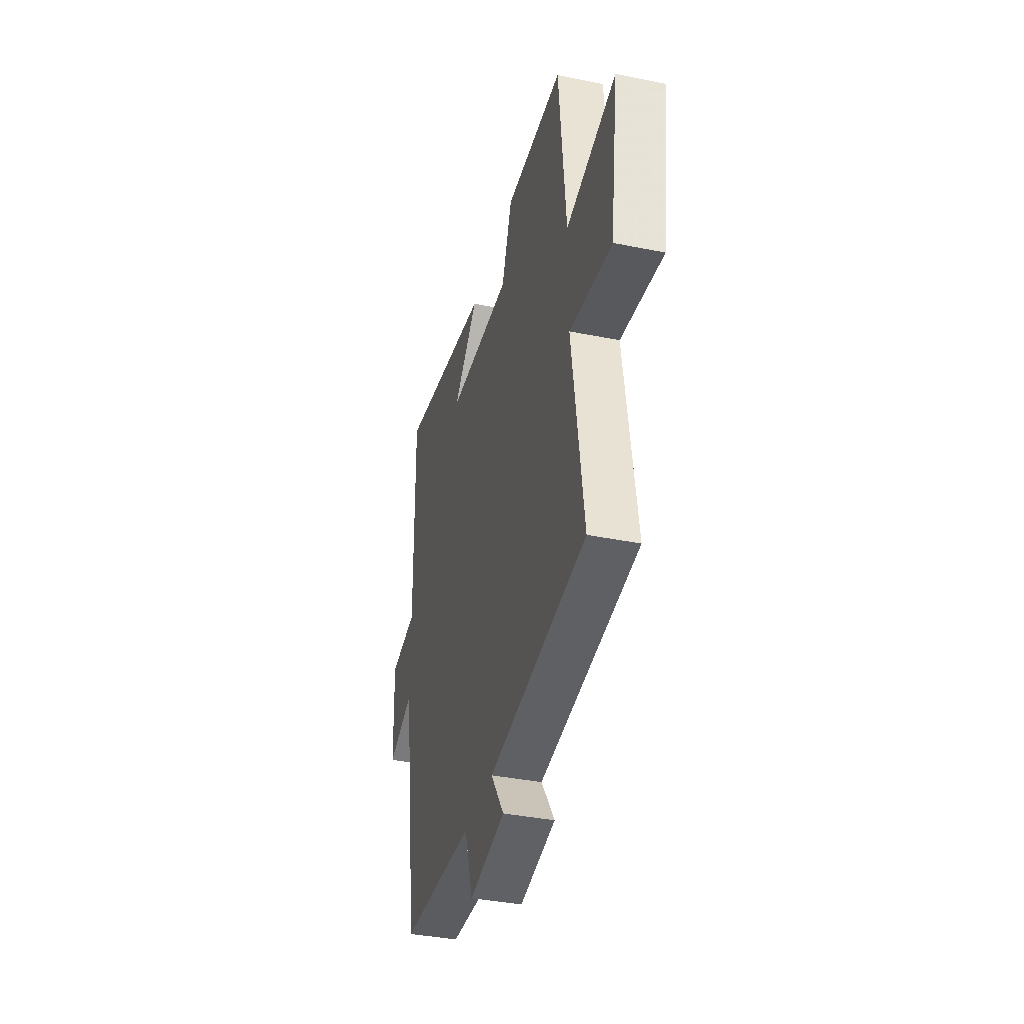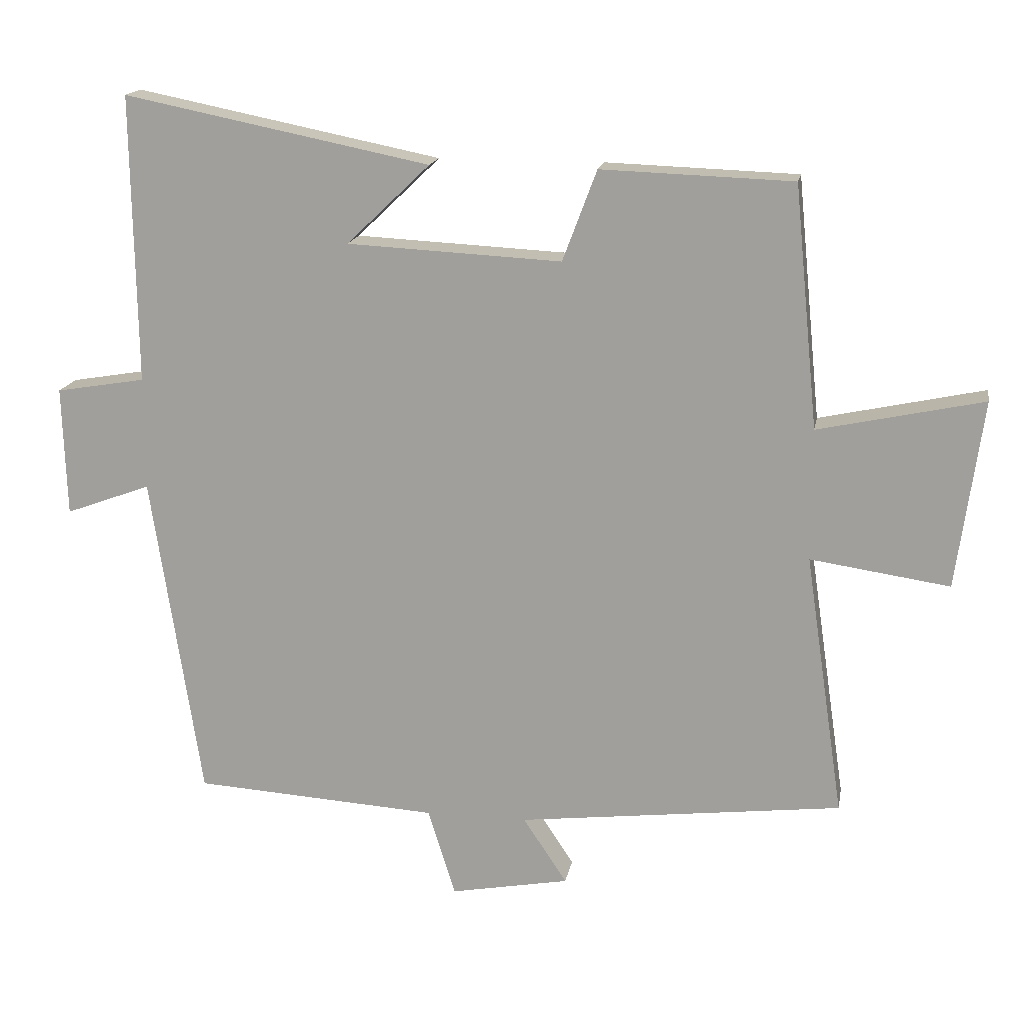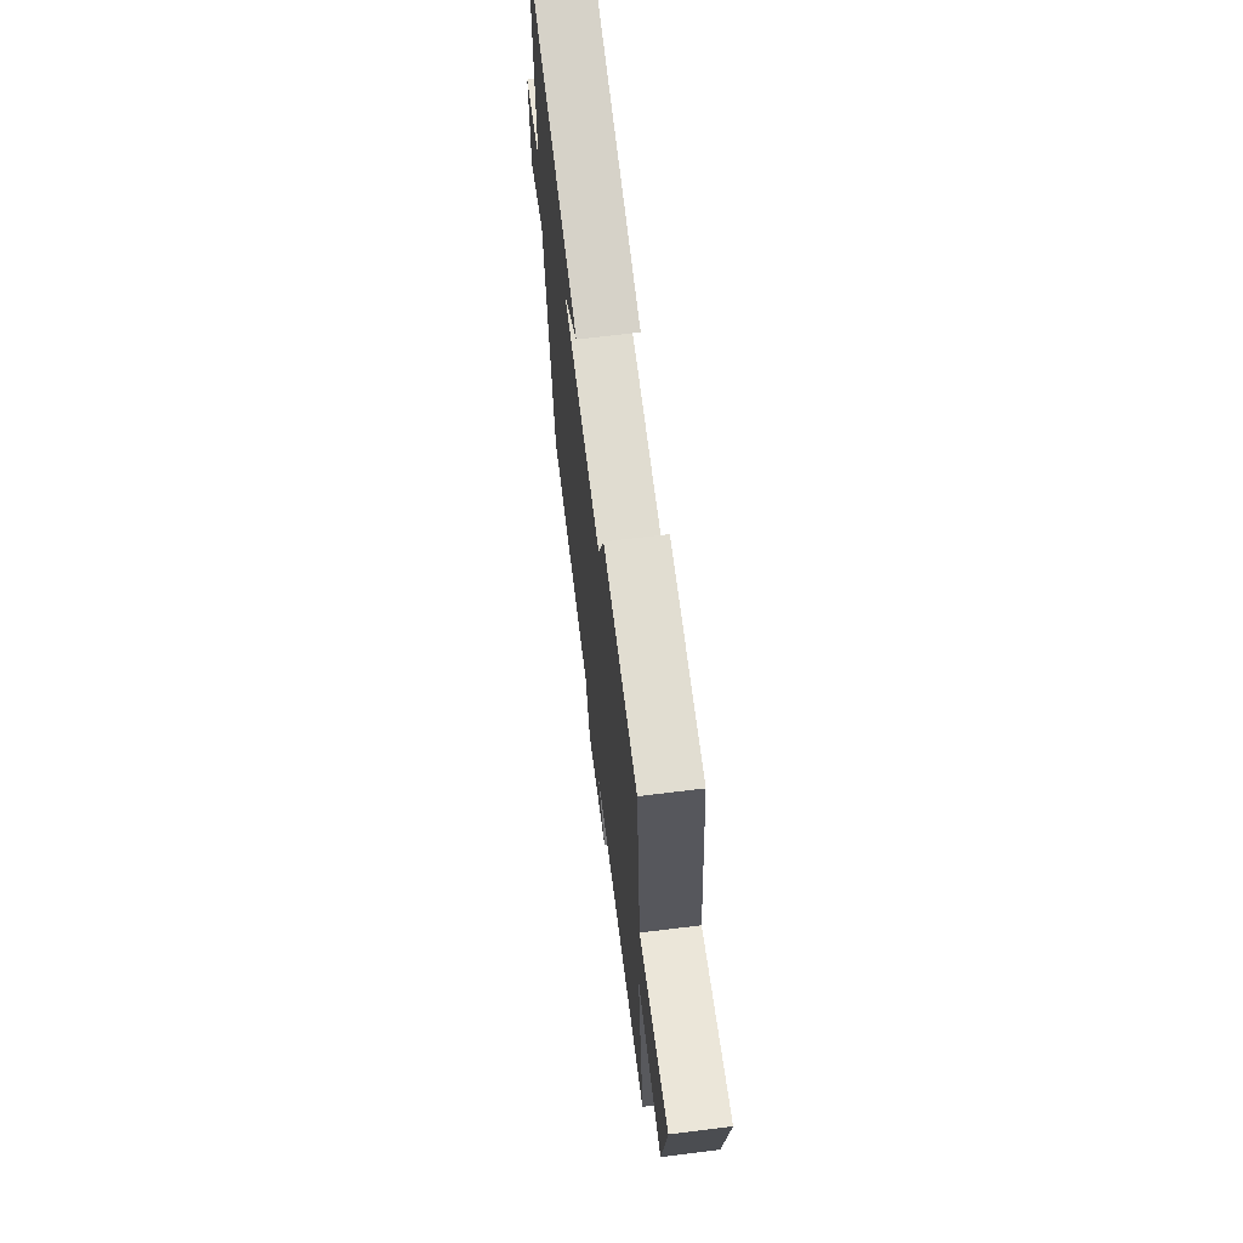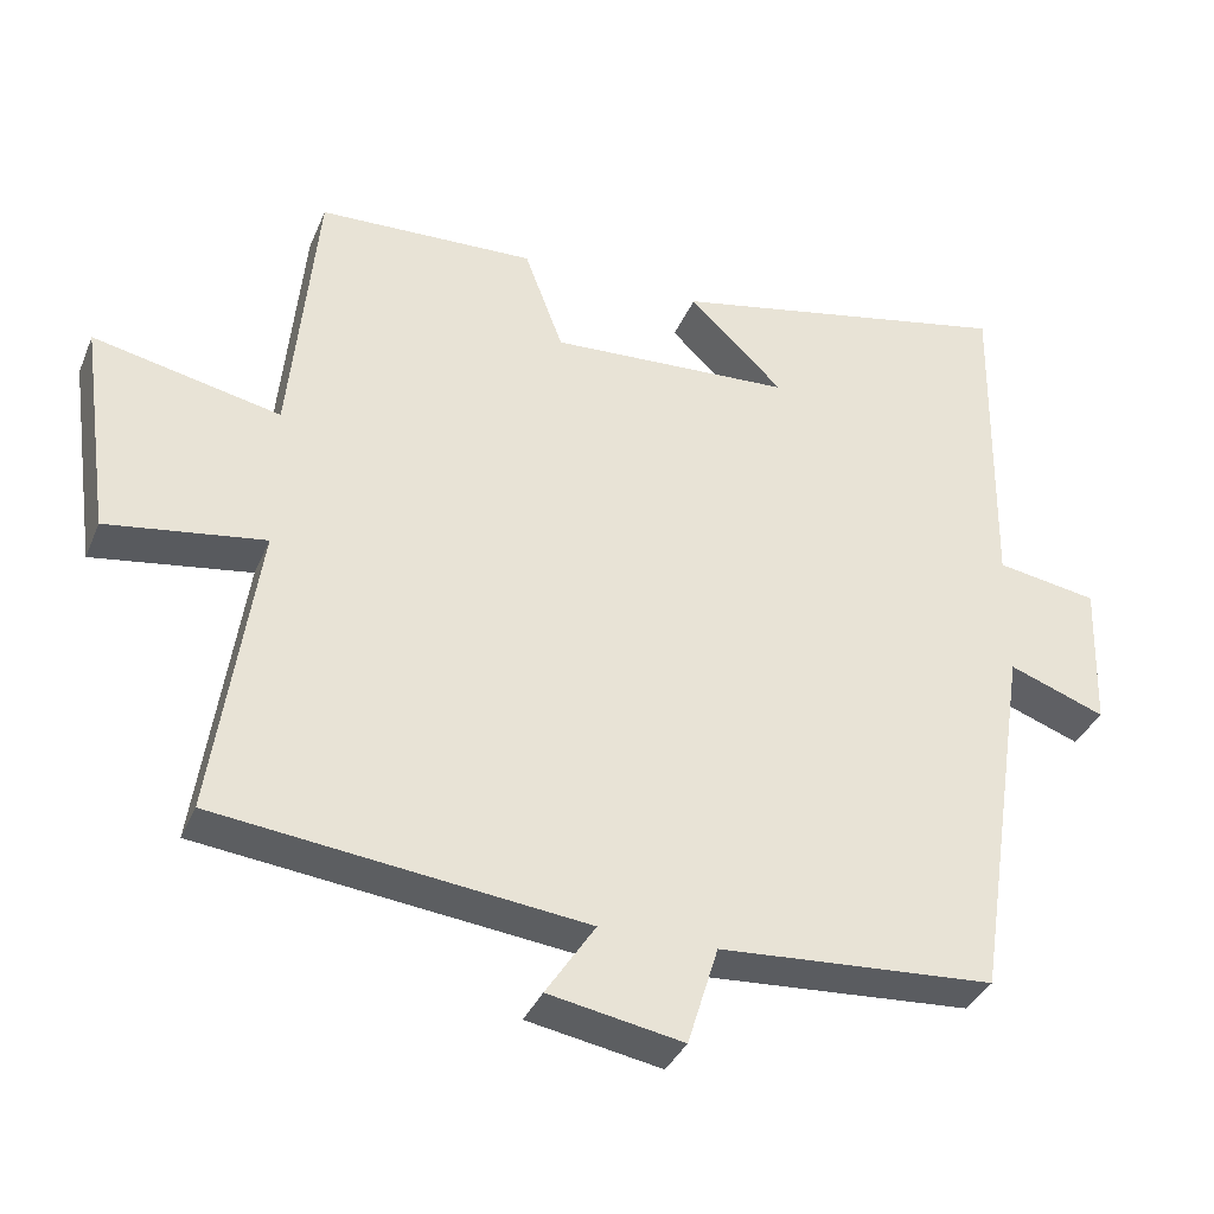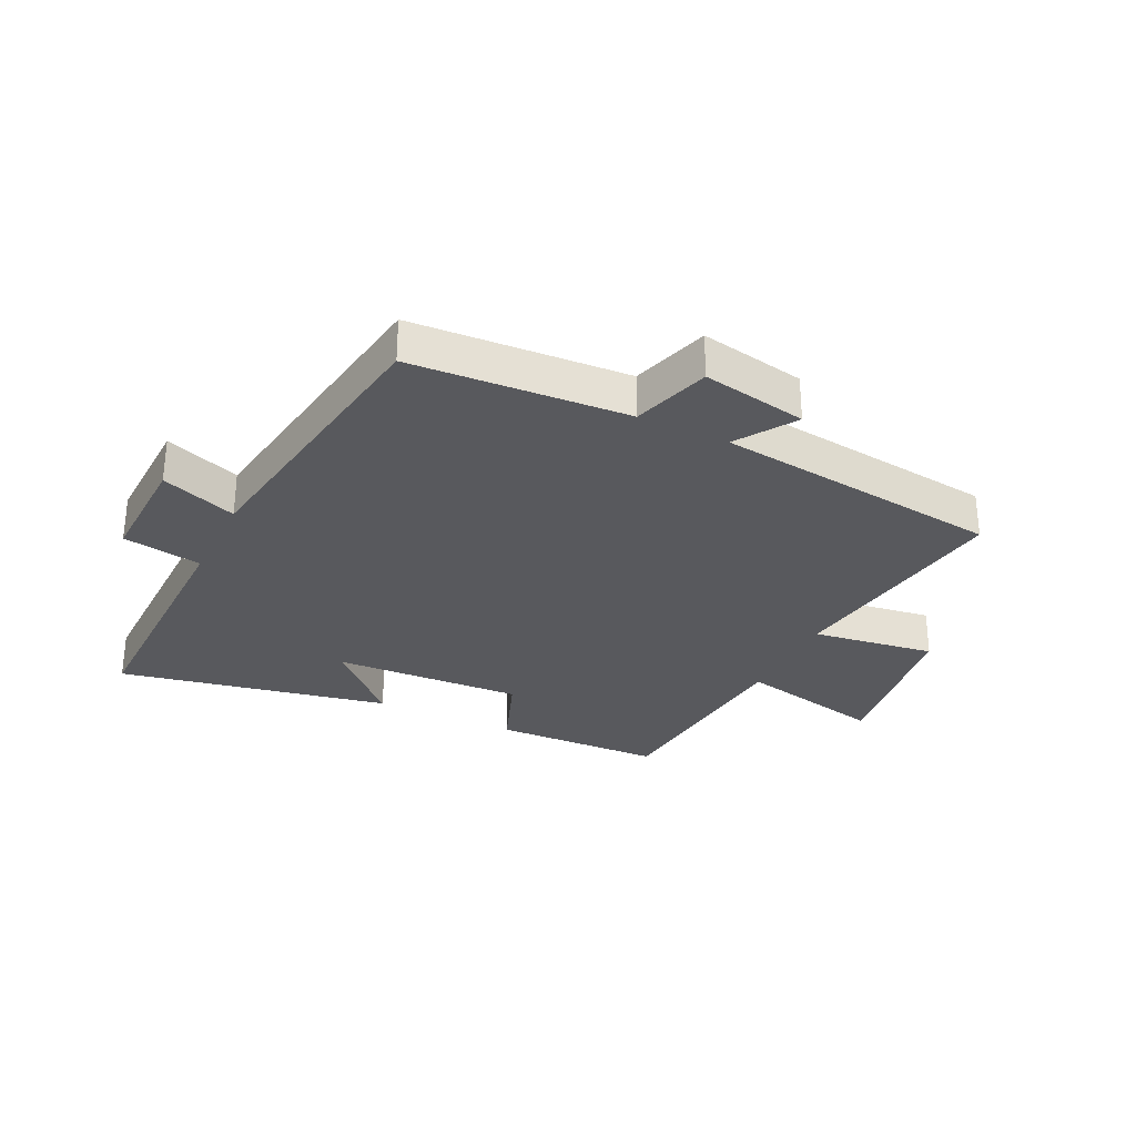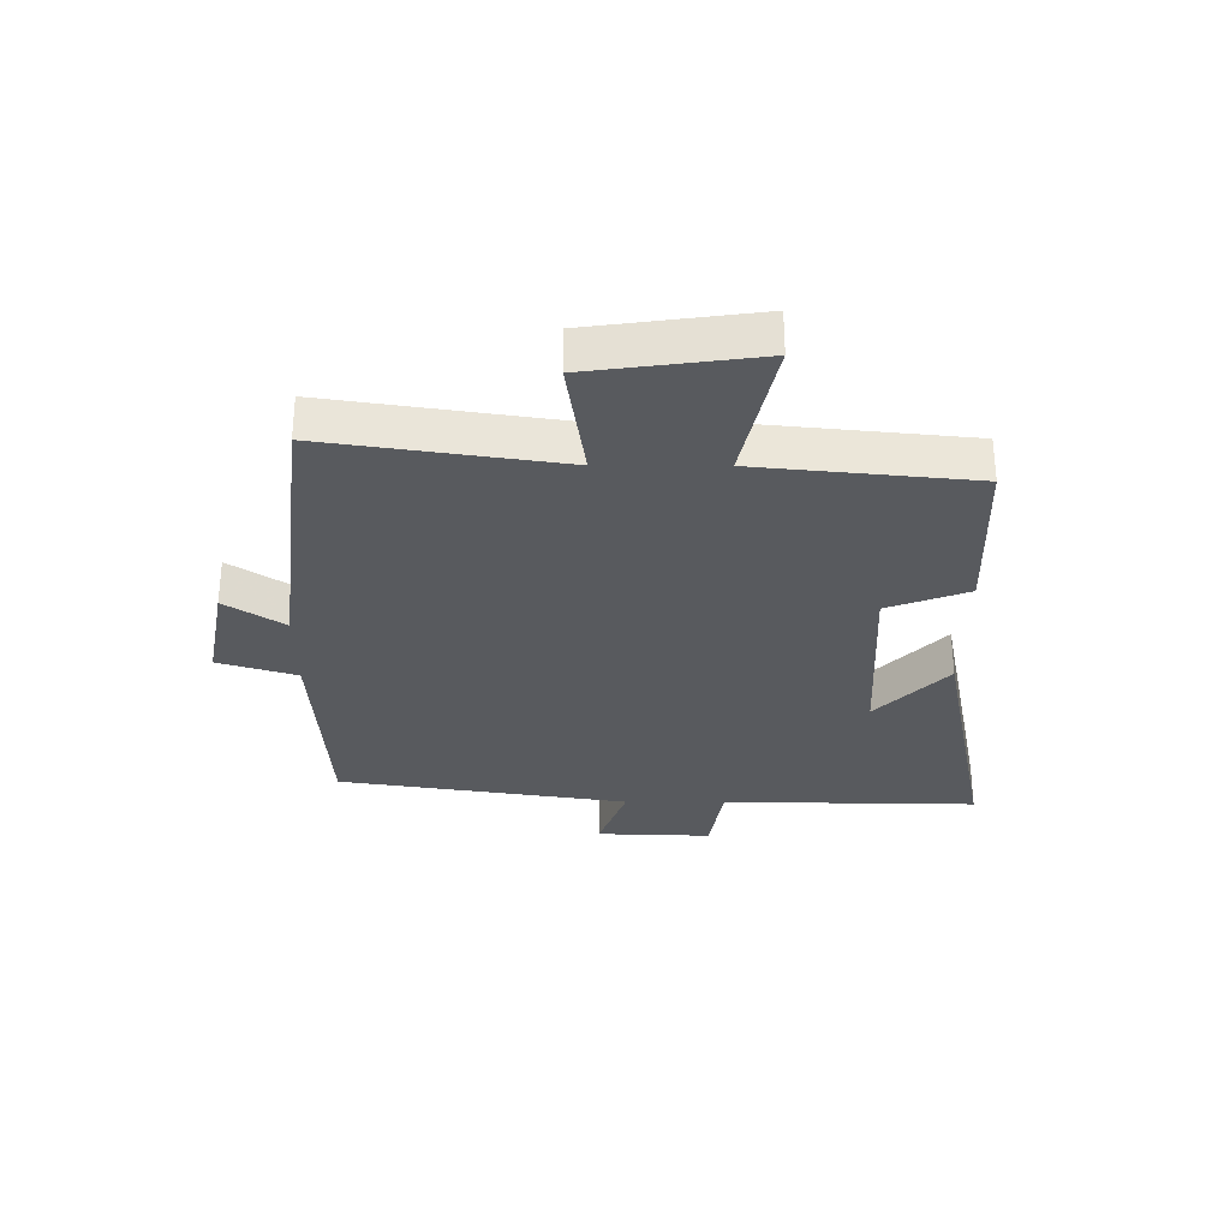
<metadata>
{"format":"obj","ext":"obj","renderer":"f3d","projection":"perspective","resolution":1024,"background":"white","views":[{"elev":-38.2,"azim":-104.4,"up":"+Z"},{"elev":16.4,"azim":-169.9,"up":"+Z"},{"elev":66.8,"azim":-97.1,"up":"+Z"},{"elev":-35.6,"azim":-20.8,"up":"+Z"},{"elev":-30.2,"azim":154.1,"up":"+Y"},{"elev":-30.9,"azim":-90.3,"up":"+Y"}]}
</metadata>
<code>
v 0.506 0.07 0.59
v 0.5 0.07 0.168
v 0.631 0.07 0.146
v 0.625 0.07 -0.044
v 0.5 0.07 0.002
v 0.427 0.07 -0.477
v 0.069 0.07 -0.5
v 0.029 0.07 -0.629
v -0.145 0.07 -0.597
v -0.081 0.07 -0.5
v -0.557 0.07 -0.444
v -0.5 0.07 -0.058
v -0.704 0.07 -0.088
v -0.742 0.07 0.188
v -0.5 0.07 0.136
v -0.465 0.07 0.49
v -0.184 0.07 0.5
v -0.134 0.07 0.367
v 0.18 0.07 0.383
v 0.058 0.07 0.5
v 0.506 0 0.59
v 0.5 0 0.168
v 0.631 0 0.146
v 0.625 0 -0.044
v 0.5 0 0.002
v 0.427 0 -0.477
v 0.069 0 -0.5
v 0.029 0 -0.629
v -0.145 0 -0.597
v -0.081 0 -0.5
v -0.557 0 -0.444
v -0.5 0 -0.058
v -0.704 0 -0.088
v -0.742 0 0.188
v -0.5 0 0.136
v -0.465 0 0.49
v -0.184 0 0.5
v -0.134 0 0.367
v 0.18 0 0.383
v 0.058 0 0.5
f 19 20 1 2
f 18 19 2
f 15 16 17 18
f 15 18 2
f 12 13 14 15
f 12 15 2 3
f 10 11 12 3
f 7 8 9 10
f 5 6 7 10
f 5 10 3
f 3 4 5
f 22 21 40 39
f 22 39 38
f 38 37 36 35
f 22 38 35
f 35 34 33 32
f 23 22 35 32
f 23 32 31 30
f 30 29 28 27
f 30 27 26 25
f 23 30 25
f 25 24 23
f 1 21 22 2
f 2 22 23 3
f 3 23 24 4
f 4 24 25 5
f 5 25 26 6
f 6 26 27 7
f 7 27 28 8
f 8 28 29 9
f 9 29 30 10
f 10 30 31 11
f 11 31 32 12
f 12 32 33 13
f 13 33 34 14
f 14 34 35 15
f 15 35 36 16
f 16 36 37 17
f 17 37 38 18
f 18 38 39 19
f 19 39 40 20
f 20 40 21 1

</code>
